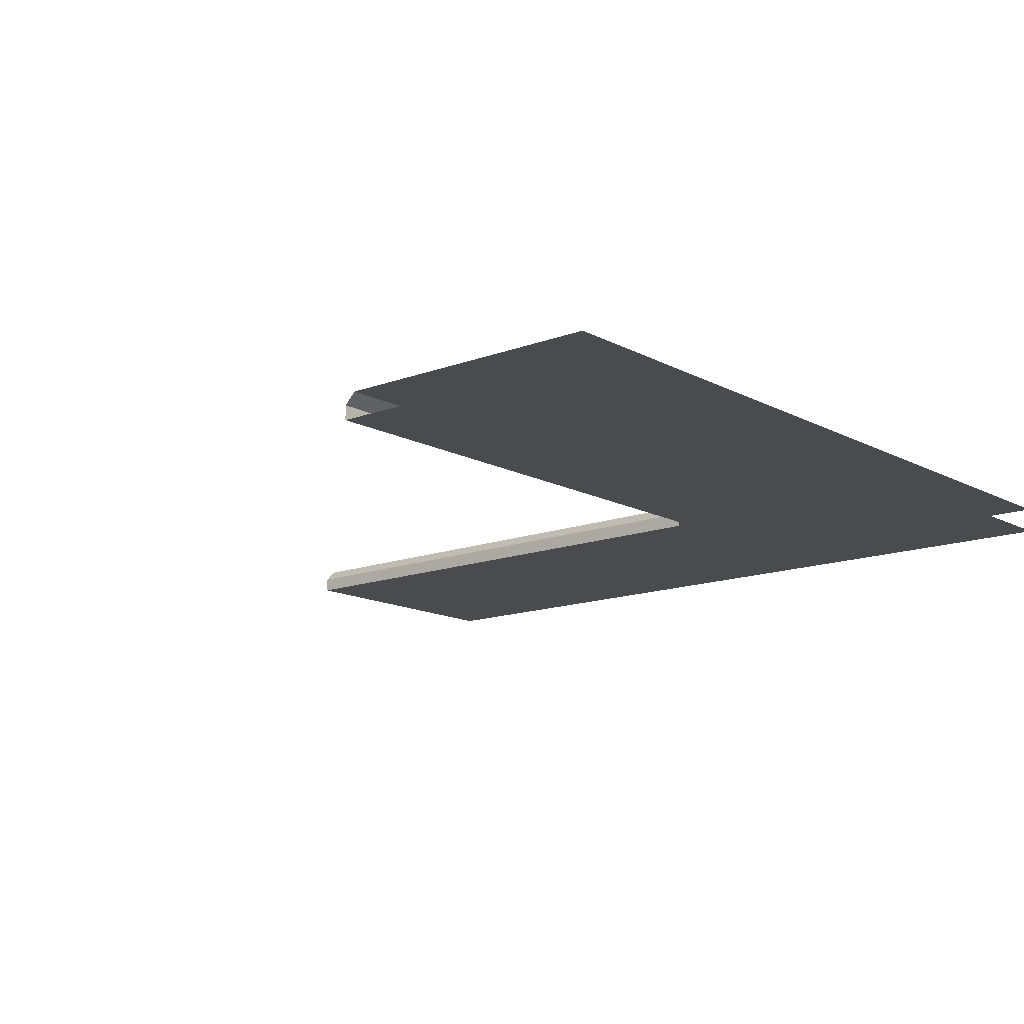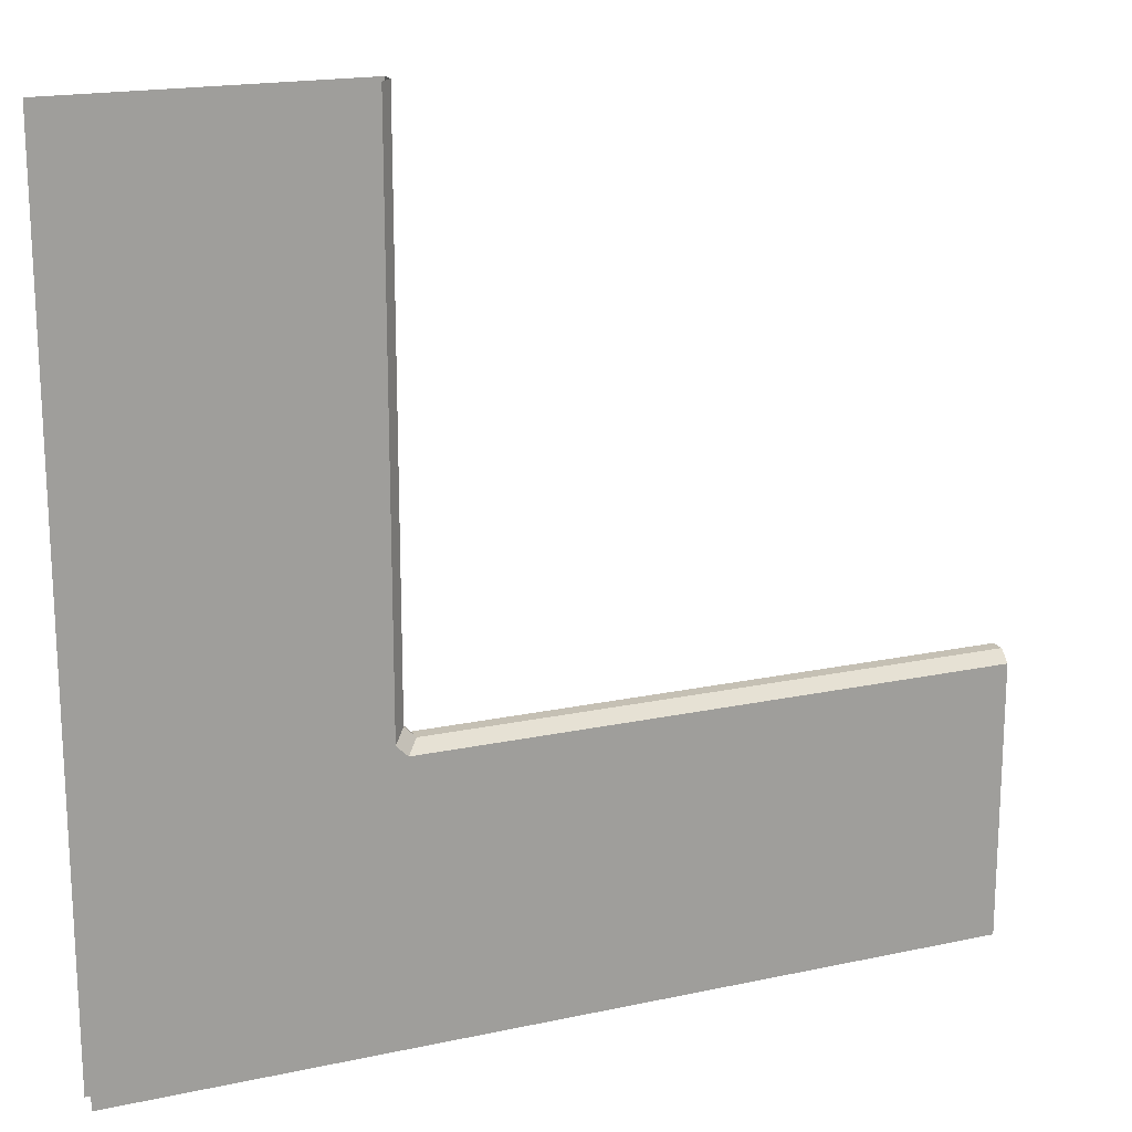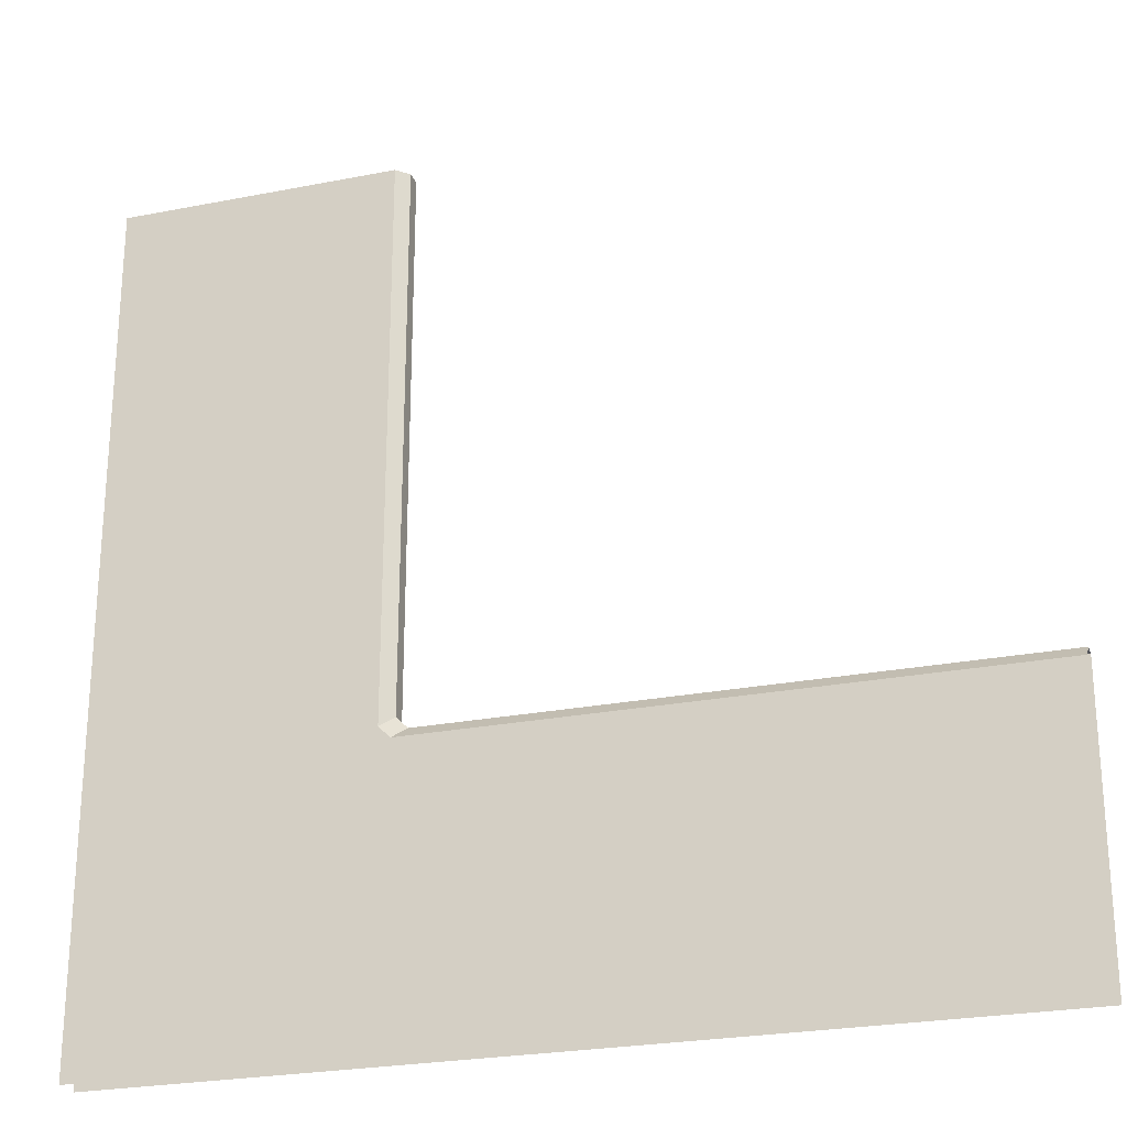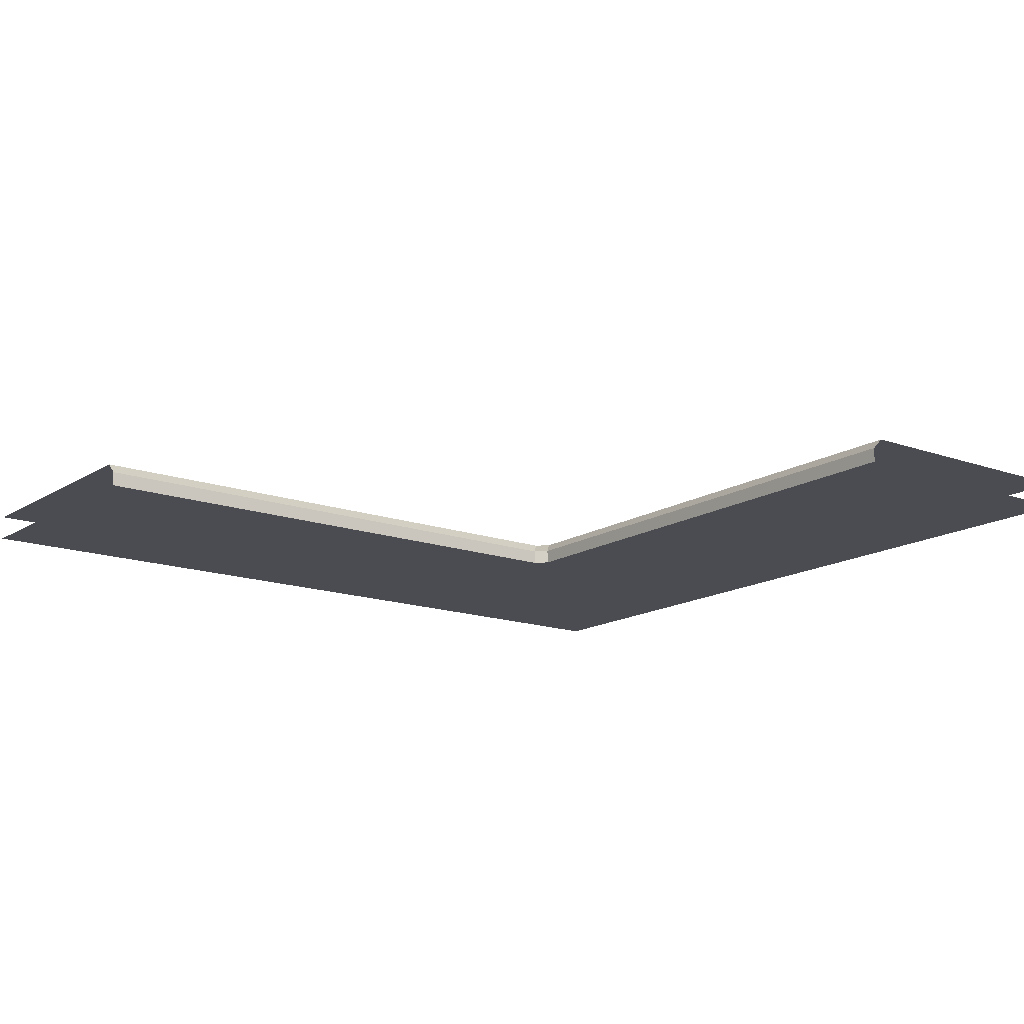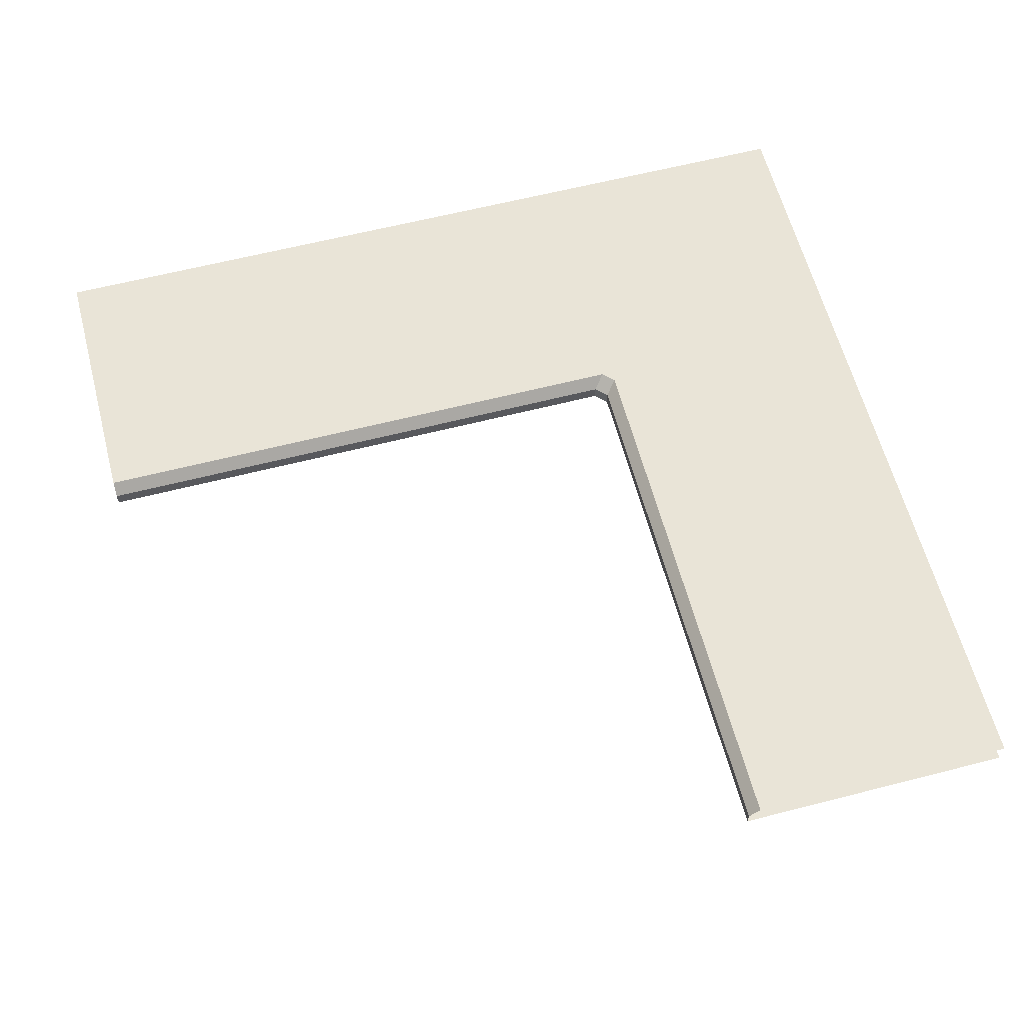
<metadata>
{"format":"obj","ext":"obj","renderer":"f3d","projection":"perspective","resolution":1024,"background":"white","views":[{"elev":-13.8,"azim":40.2,"up":"+Y"},{"elev":18.3,"azim":157.3,"up":"+Z"},{"elev":-24.9,"azim":-162.2,"up":"+Z"},{"elev":-15.3,"azim":-37.3,"up":"+Y"},{"elev":61.1,"azim":-14.7,"up":"+Y"}]}
</metadata>
<code>
g default
v -1.865 0.5763 0.6129
v 0 0.5763 0
v 0 0.632 0
v -1.865 0.632 0
v -1.865 0.5763 0
v -0.6129 0.5763 1.803
v 0 0.5763 1.803
v 0 0.632 1.803
v -0.6129 0.5763 0.6374
v -0.6375 0.5763 0.6129
v -0.6129 0.6075 0.6374
v -0.5884 0.632 0.6129
v -0.6129 0.632 0.5884
v -0.6375 0.6075 0.6129
v -1.865 0.632 0.5884
v -1.865 0.6075 0.6129
v -0.6129 0.6075 1.803
v -0.5884 0.632 1.803
g cubicle_desk_short_L cubicle_desks godot_exports
f 10 14 16 1
f 4 15 13 3
f 3 13 12
f 17 11 9 6
f 6 9 2 7
f 3 12 18 8
f 2 10 1 5
f 10 9 11 14
f 12 11 17 18
f 14 13 15 16
f 9 10 2
f 11 12 13 14

</code>
